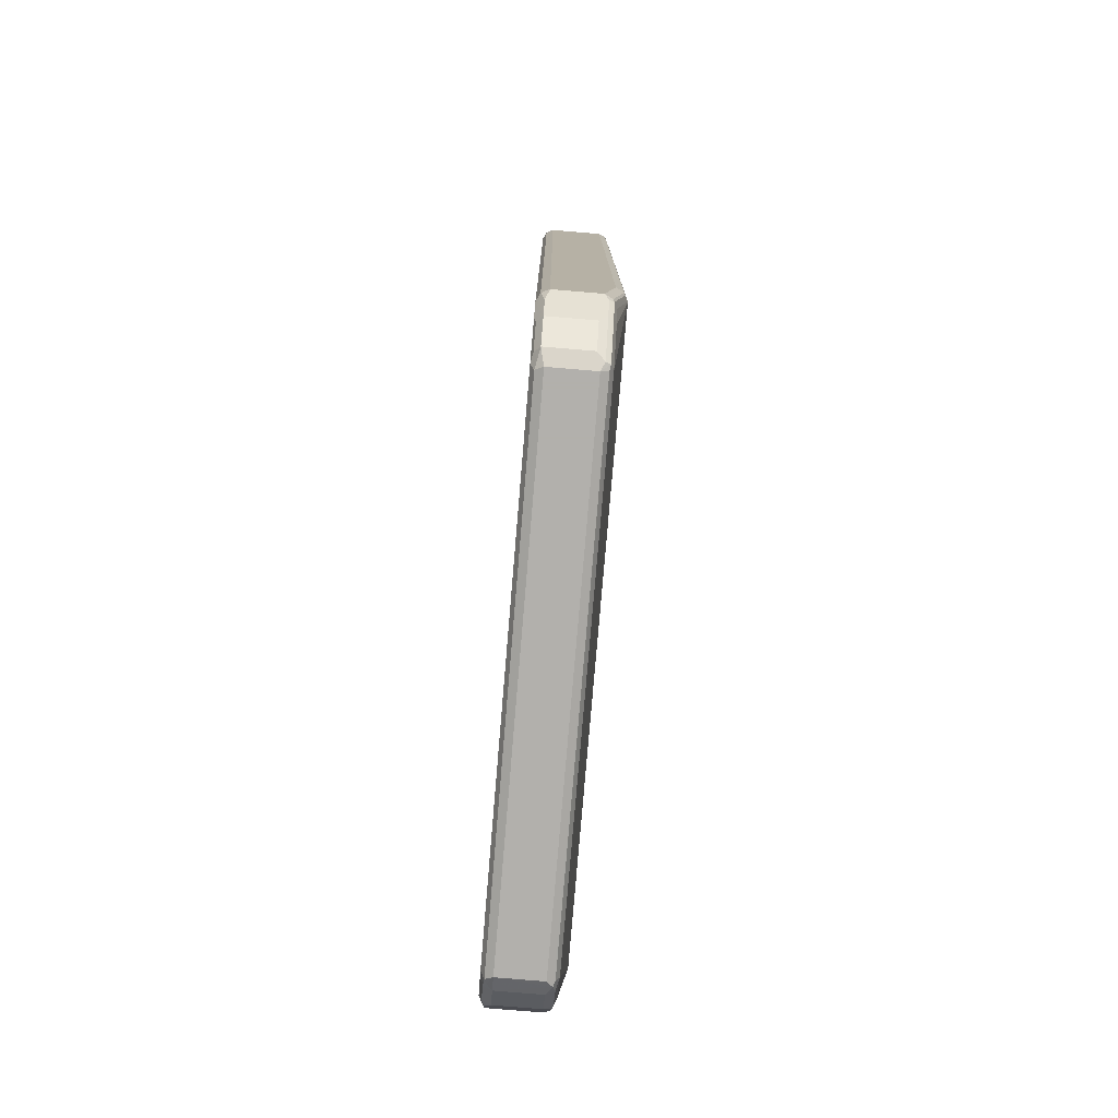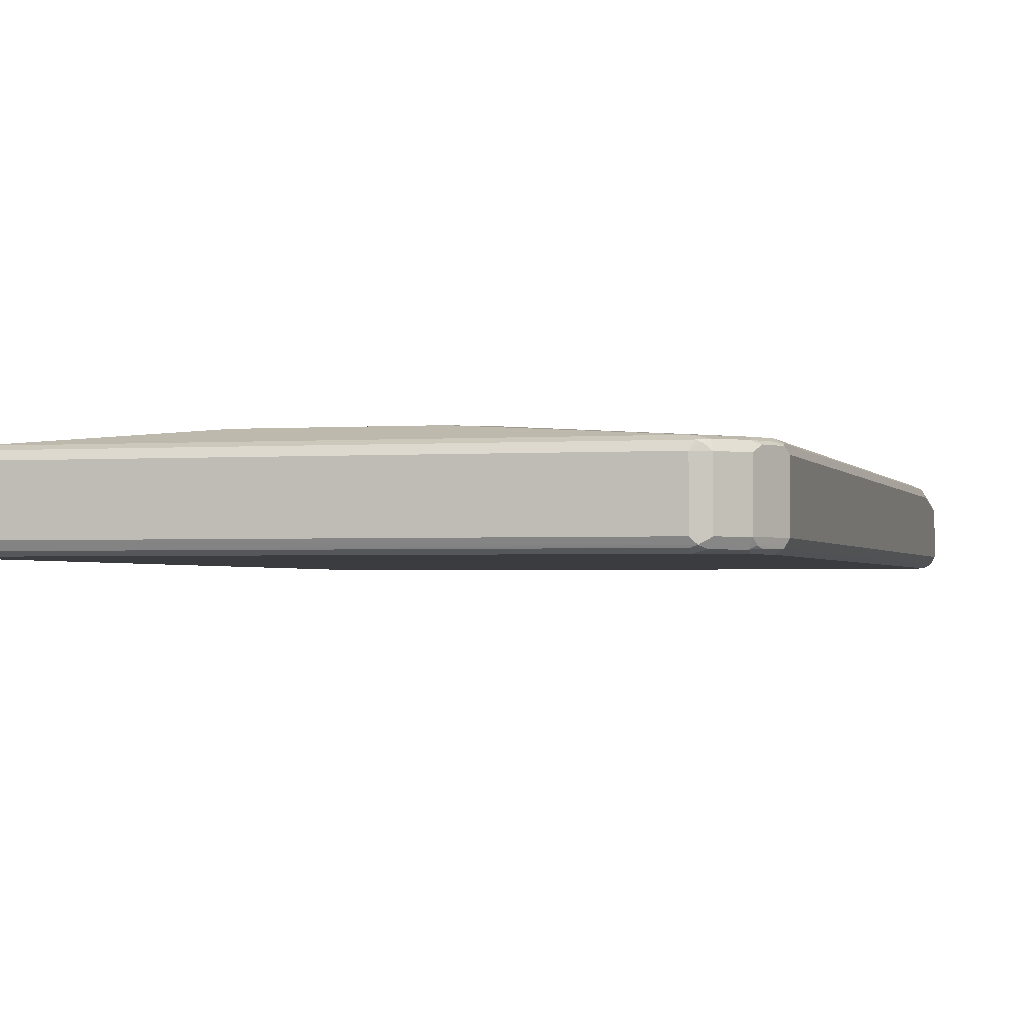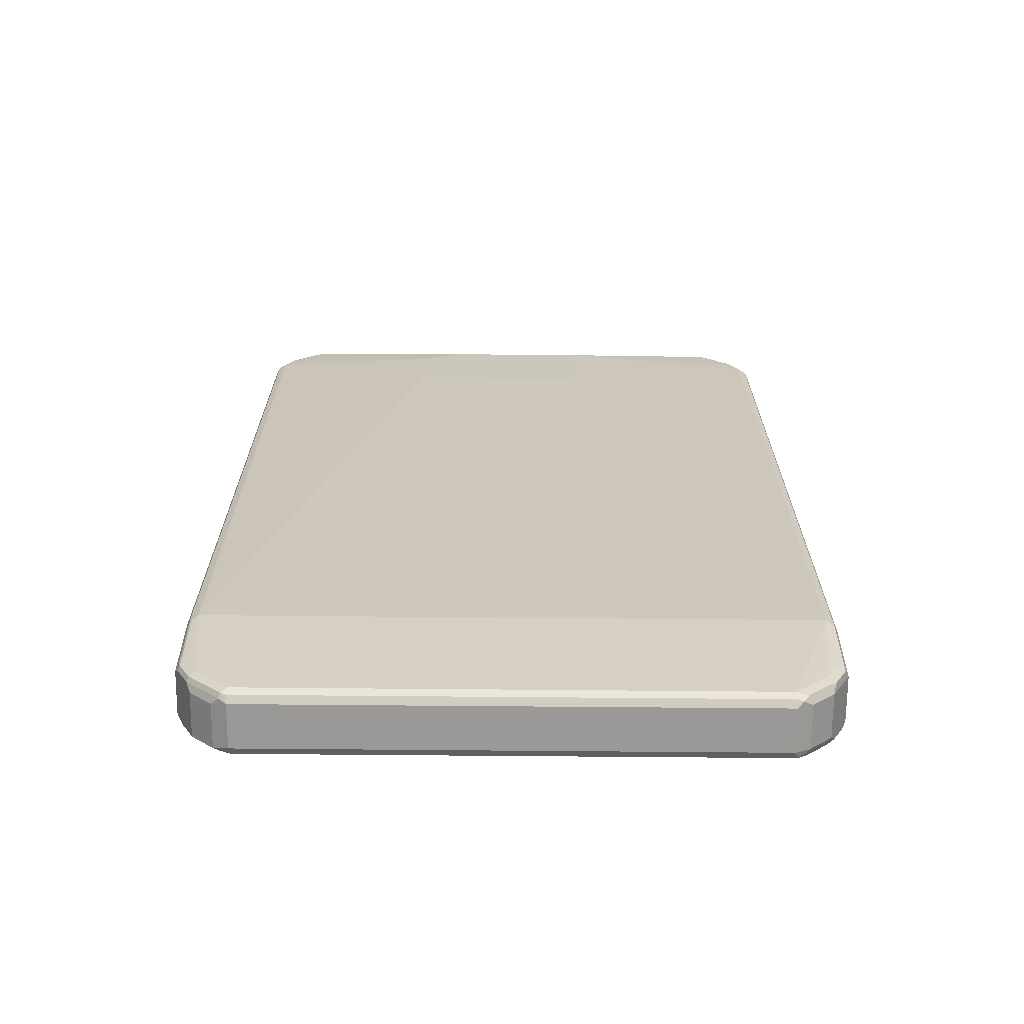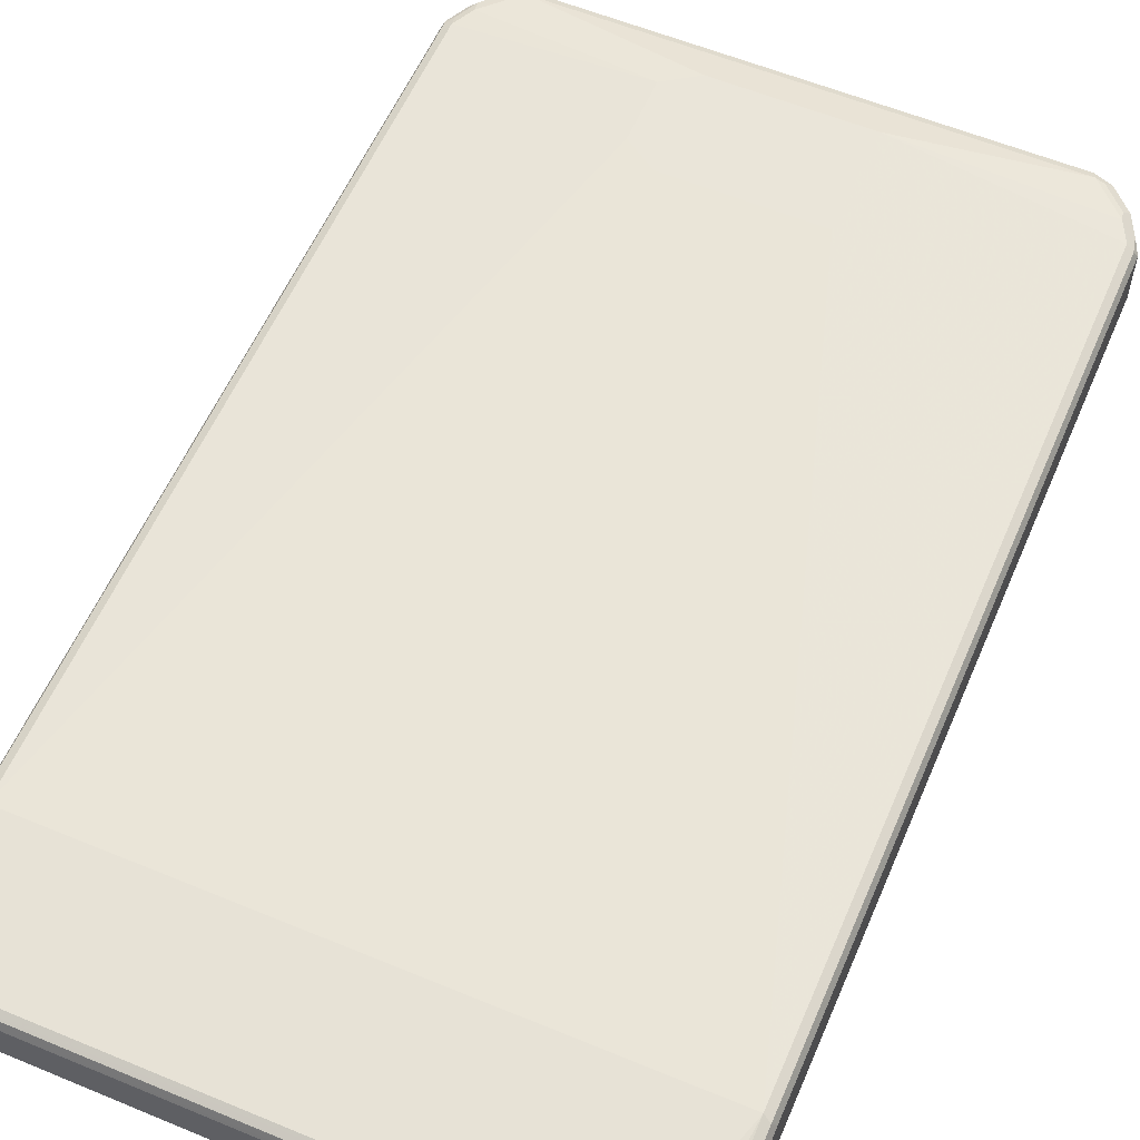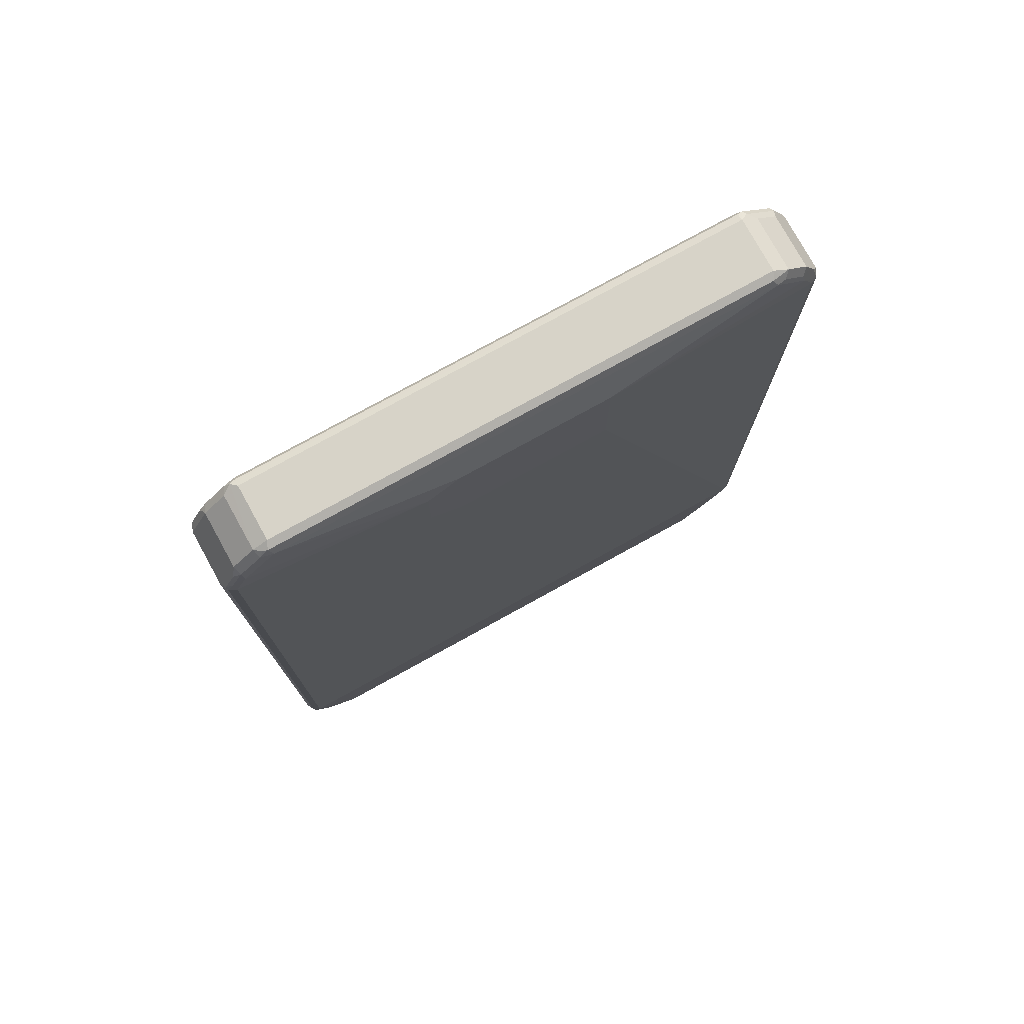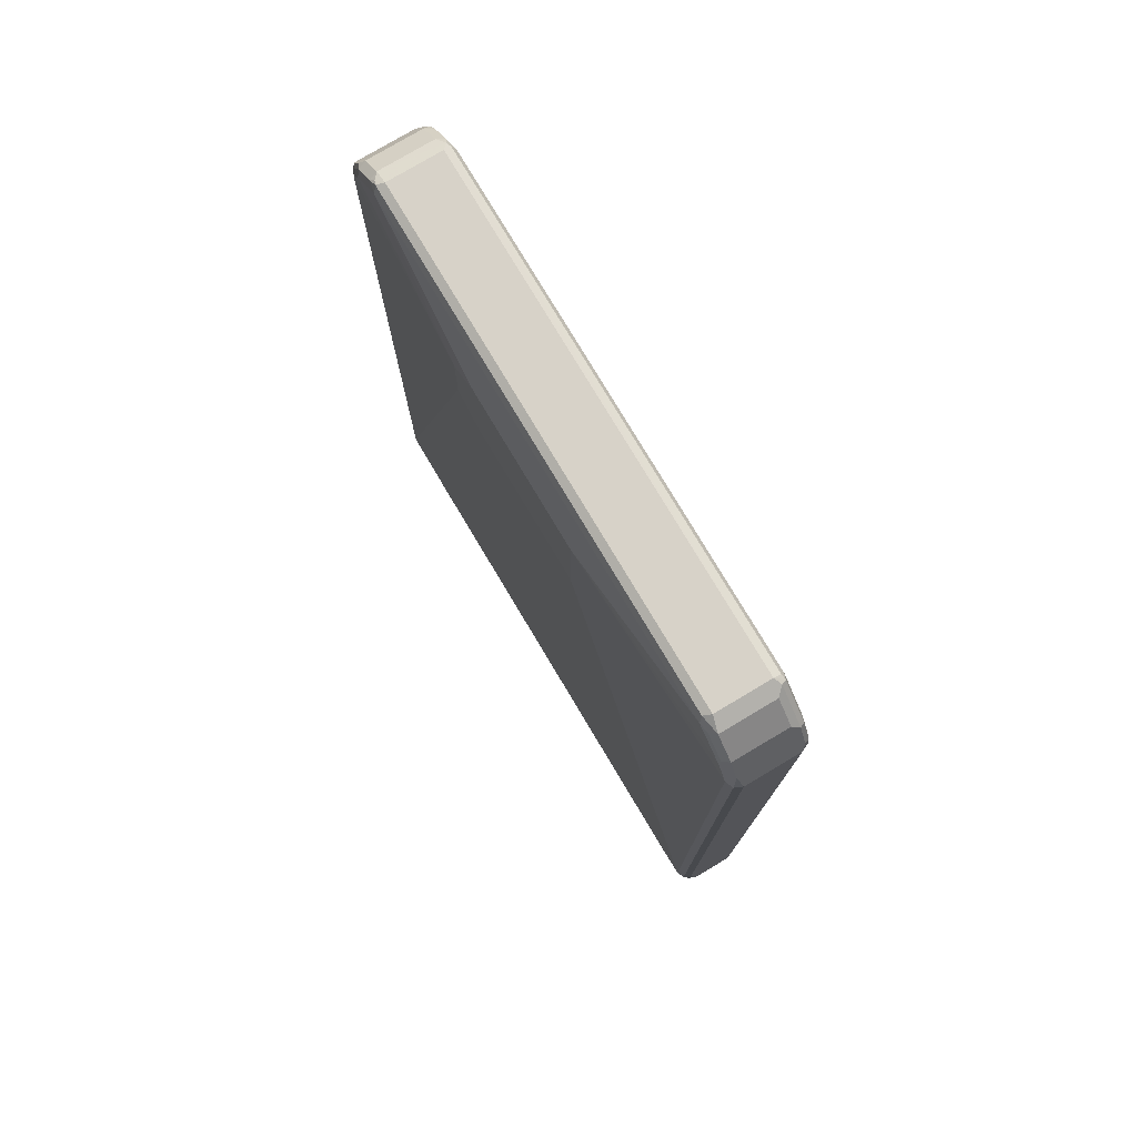
<metadata>
{"format":"obj","ext":"obj","renderer":"f3d","projection":"perspective","resolution":1024,"background":"white","views":[{"elev":-78.6,"azim":-94.8,"up":"+Y"},{"elev":-1.8,"azim":-165.0,"up":"+Z"},{"elev":-68.9,"azim":-0.5,"up":"+Y"},{"elev":58.1,"azim":23.2,"up":"+Z"},{"elev":77.0,"azim":-28.9,"up":"+Y"},{"elev":77.3,"azim":59.2,"up":"+Y"}]}
</metadata>
<code>
v -0.5363 -0.766 -0.05746
v -0.5299 -0.7596 -0.07022
v -0.5234 -0.7915 -0.06383
v -0.5363 -0.766 0.01915
v -0.5363 0.766 -0.05746
v -0.517 -0.766 -0.07661
v -0.5139 -0.782 -0.07341
v -0.5299 0.7723 -0.07022
v -0.5075 -0.8139 -0.06702
v -0.5042 -0.8298 -0.06383
v -0.5299 -0.7787 0.02553
v -0.5299 -0.766 0.03191
v -0.5363 -0.6319 0.0383
v -0.5363 0.766 0.0383
v -0.5314 0.7756 0.04787
v -0.5042 0.8298 -0.05746
v -0.5075 0.8187 -0.06702
v -0.4979 -0.8042 -0.07661
v -0.517 0.766 -0.07661
v -0.5106 0.8106 -0.07022
v -0.4979 0.8042 -0.07661
v -0.4947 -0.8203 -0.07341
v -0.466 -0.8681 -0.06383
v -0.5042 -0.8298 0.01276
v -0.5266 -0.7756 0.0335
v -0.5106 -0.817 0.02553
v -0.5075 -0.8139 0.0335
v -0.5299 -0.6319 0.05107
v -0.5299 0.766 0.05107
v -0.5195 0.7851 0.05266
v -0.5122 0.8139 0.04787
v -0.4979 0.8258 -0.07181
v -0.5042 0.8298 0.0383
v -0.466 0.8681 -0.05746
v -0.4596 -0.8425 -0.07661
v -0.4756 -0.8394 -0.07341
v -0.4596 0.8425 -0.07661
v -0.4501 -0.8713 -0.06702
v -0.4404 -0.881 -0.05746
v -0.466 -0.8681 0.01276
v -0.4564 -0.8586 -0.07341
v -0.517 -0.766 0.0383
v -0.517 -0.6319 0.05746
v -0.5266 -0.6414 0.05266
v -0.4915 -0.8361 0.02553
v -0.4501 -0.8713 0.0335
v -0.4979 -0.8042 0.0383
v -0.517 0.766 0.05746
v -0.4979 0.8042 0.05746
v -0.5002 0.8234 0.05266
v -0.4596 0.8641 -0.07181
v -0.466 0.8681 0.0383
v -0.4501 0.8762 -0.06702
v -0.4404 -0.8617 -0.07661
v -0.4404 0.8617 -0.07661
v -0.4341 -0.8744 -0.07022
v -0.4404 -0.881 0.01915
v 0.4404 -0.881 -0.05746
v -0.4532 -0.8744 0.02553
v -0.4596 -0.8425 0.0383
v -0.4404 -0.8617 0.0383
v 0.517 -0.6319 0.05746
v -0.1341 0.6128 0.07661
v -0.1915 0.6511 0.07661
v -0.4404 -0.8744 0.03191
v 0.4404 -0.8744 0.03191
v 0.4404 -0.8617 0.0383
v -0.1915 0.766 0.07661
v -0.4596 0.8425 0.05746
v -0.462 0.8617 0.05266
v -0.4404 0.8744 -0.07022
v -0.4548 0.8713 0.04787
v -0.4404 0.881 0.0383
v -0.4404 0.881 -0.05746
v 0.4404 0.881 -0.05746
v 0.4404 0.8744 -0.07022
v 0.4404 -0.8617 -0.07661
v 0.4501 0.8713 -0.07181
v 0.4404 0.8617 -0.07661
v 0.4468 -0.8744 -0.07022
v 0.4404 -0.881 0.01915
v 0.4501 -0.8762 0.02872
v 0.4548 -0.8713 -0.06702
v 0.466 -0.8681 -0.05746
v 0.4596 -0.8425 0.0383
v 0.4979 -0.8042 0.0383
v 0.517 -0.766 0.0383
v 0.5299 -0.6383 0.05107
v 0.517 0.766 0.05746
v 0.1341 0.6128 0.07661
v 0.4596 -0.8641 0.0335
v -0.1341 0.8042 0.07661
v -0.4404 0.8617 0.05746
v -0.4468 0.8744 0.05107
v 0.4404 0.881 0.0383
v 0.4532 0.8744 -0.06383
v 0.466 0.8681 -0.05107
v 0.4596 -0.8425 -0.07661
v 0.462 -0.8617 -0.07181
v 0.4596 0.8425 -0.07661
v 0.4915 0.8361 -0.06383
v 0.5075 0.8139 -0.07181
v 0.4979 0.8042 -0.07661
v 0.466 -0.8681 0.01915
v 0.5042 -0.8298 -0.05746
v 0.5299 -0.7723 0.03191
v 0.4979 -0.8258 0.0335
v 0.5106 -0.8106 0.03191
v 0.5363 -0.6319 0.0383
v 0.5299 0.7596 0.05107
v 0.5139 0.782 0.05426
v 0.4979 0.8042 0.05746
v 0.1341 0.8042 0.07661
v 0.4404 0.8617 0.05746
v 0.4341 0.8744 0.05107
v 0.4501 0.8713 0.04787
v 0.466 0.8681 0.04468
v 0.5042 0.8298 -0.05107
v 0.4979 -0.8042 -0.07661
v 0.5002 -0.8234 -0.07181
v 0.5106 0.817 -0.06383
v 0.5299 0.7787 -0.06383
v 0.5266 0.7756 -0.07181
v 0.517 0.766 -0.07661
v 0.5042 -0.8298 0.01915
v 0.5122 -0.8139 -0.06702
v 0.5075 -0.8187 0.02872
v 0.5363 -0.766 0.01915
v 0.5363 0.766 0.0383
v 0.5234 0.7915 0.04468
v 0.5075 0.8139 0.04787
v 0.4947 0.8203 0.05426
v 0.4756 0.8394 0.05426
v 0.4596 0.8425 0.05746
v 0.4564 0.8586 0.05426
v 0.5042 0.8298 0.04468
v 0.517 -0.766 -0.07661
v 0.5195 -0.7851 -0.07181
v 0.5363 0.766 -0.05746
v 0.5299 0.766 -0.07022
v 0.5314 -0.7756 -0.06702
v 0.5363 -0.766 -0.05746
v 0.5299 -0.766 -0.07022
f 1 2 3
f 73 75 74
f 75 96 78
f 75 78 76
f 75 95 117
f 75 117 97
f 75 97 96
f 77 98 99
f 77 99 80
f 78 100 79
f 78 96 101
f 78 101 102
f 78 102 103
f 78 103 100
f 80 99 83
f 82 84 104
f 82 104 91
f 83 99 84
f 89 110 111
f 88 129 110
f 88 109 129
f 88 128 109
f 88 106 128
f 86 108 106
f 73 95 75
f 86 107 108
f 85 107 86
f 85 91 107
f 84 125 104
f 84 105 125
f 84 120 105
f 84 99 120
f 86 106 87
f 89 111 112
f 73 115 95
f 72 94 73
f 55 78 79
f 55 71 78
f 57 81 82
f 57 82 65
f 58 80 83
f 58 83 84
f 58 84 82
f 58 82 81
f 62 67 85
f 62 85 86
f 62 86 87
f 62 87 106
f 62 106 88
f 62 88 110
f 62 110 89
f 62 89 113
f 62 113 90
f 71 76 78
f 70 94 72
f 70 93 94
f 69 93 70
f 68 93 69
f 68 92 93
f 73 94 115
f 67 91 85
f 66 82 91
f 65 82 66
f 63 68 64
f 63 92 68
f 63 113 92
f 63 90 113
f 66 91 67
f 89 112 113
f 91 104 107
f 92 113 114
f 114 134 133
f 114 133 135
f 114 135 116
f 114 116 115
f 116 135 117
f 117 135 133
f 117 133 132
f 117 132 136
f 118 136 130
f 118 130 129
f 118 129 139
f 118 139 122
f 118 122 121
f 119 137 138
f 119 138 120
f 120 138 141
f 120 141 126
f 139 142 143
f 138 143 141
f 137 143 138
f 131 136 132
f 130 136 131
f 128 141 142
f 113 134 114
f 125 128 127
f 125 126 141
f 124 143 137
f 124 140 143
f 123 140 124
f 122 140 123
f 122 139 140
f 125 141 128
f 112 134 113
f 112 133 134
f 112 132 133
f 102 122 123
f 101 121 102
f 99 119 120
f 98 119 99
f 97 121 101
f 97 118 121
f 102 123 124
f 97 136 118
f 96 97 101
f 95 116 117
f 95 115 116
f 93 115 94
f 93 114 115
f 92 114 93
f 97 117 136
f 54 80 56
f 102 124 103
f 104 125 107
f 112 131 132
f 111 131 112
f 110 131 111
f 110 130 131
f 110 129 130
f 109 139 129
f 102 121 122
f 109 142 139
f 107 127 108
f 107 125 127
f 106 127 128
f 106 108 127
f 105 126 125
f 105 120 126
f 109 128 142
f 54 77 80
f 53 76 71
f 53 75 76
f 6 77 54
f 6 54 35
f 6 35 18
f 7 18 9
f 8 17 20
f 8 20 21
f 8 21 19
f 9 18 22
f 9 22 10
f 10 22 36
f 10 36 23
f 10 23 40
f 10 40 24
f 11 25 12
f 11 26 27
f 11 27 25
f 12 25 28
f 18 36 22
f 18 35 36
f 17 32 20
f 16 34 32
f 16 52 34
f 16 33 52
f 6 98 77
f 16 31 33
f 15 29 30
f 15 50 31
f 15 30 50
f 14 29 15
f 13 29 14
f 13 28 29
f 16 32 17
f 6 119 98
f 6 137 119
f 6 124 137
f 2 8 19
f 2 9 3
f 2 7 9
f 2 6 7
f 1 8 2
f 1 5 8
f 2 19 6
f 1 14 5
f 1 4 13
f 1 11 4
f 1 26 11
f 1 24 26
f 1 10 24
f 1 3 10
f 1 13 14
f 20 32 21
f 3 9 10
f 4 12 28
f 6 103 124
f 6 100 103
f 6 79 100
f 6 55 79
f 6 37 55
f 6 21 37
f 4 11 12
f 6 19 21
f 5 17 8
f 5 16 17
f 5 31 16
f 5 15 31
f 5 14 15
f 4 28 13
f 6 18 7
f 139 143 140
f 21 32 51
f 23 38 39
f 40 57 59
f 40 59 45
f 42 47 43
f 43 47 60
f 43 60 61
f 43 61 67
f 43 67 62
f 43 62 90
f 43 90 63
f 43 63 64
f 43 64 68
f 43 68 48
f 45 59 46
f 46 61 60
f 46 60 47
f 46 59 57
f 46 57 65
f 53 74 75
f 53 73 74
f 52 73 53
f 52 72 73
f 52 70 72
f 51 71 55
f 39 81 57
f 51 53 71
f 49 69 70
f 49 68 69
f 48 68 49
f 46 67 61
f 46 66 67
f 46 65 66
f 49 70 50
f 39 58 81
f 39 80 58
f 39 56 80
f 27 46 47
f 27 45 46
f 26 45 27
f 25 47 42
f 25 27 47
f 25 44 28
f 28 44 43
f 25 43 44
f 24 45 26
f 24 40 45
f 23 41 38
f 23 36 41
f 23 57 40
f 23 39 57
f 25 42 43
f 21 51 37
f 28 43 48
f 29 48 30
f 38 54 56
f 38 41 54
f 38 56 39
f 37 51 55
f 35 41 36
f 35 54 41
f 28 48 29
f 34 53 51
f 33 70 52
f 33 50 70
f 32 34 51
f 31 50 33
f 30 49 50
f 30 48 49
f 34 52 53
f 141 143 142

</code>
